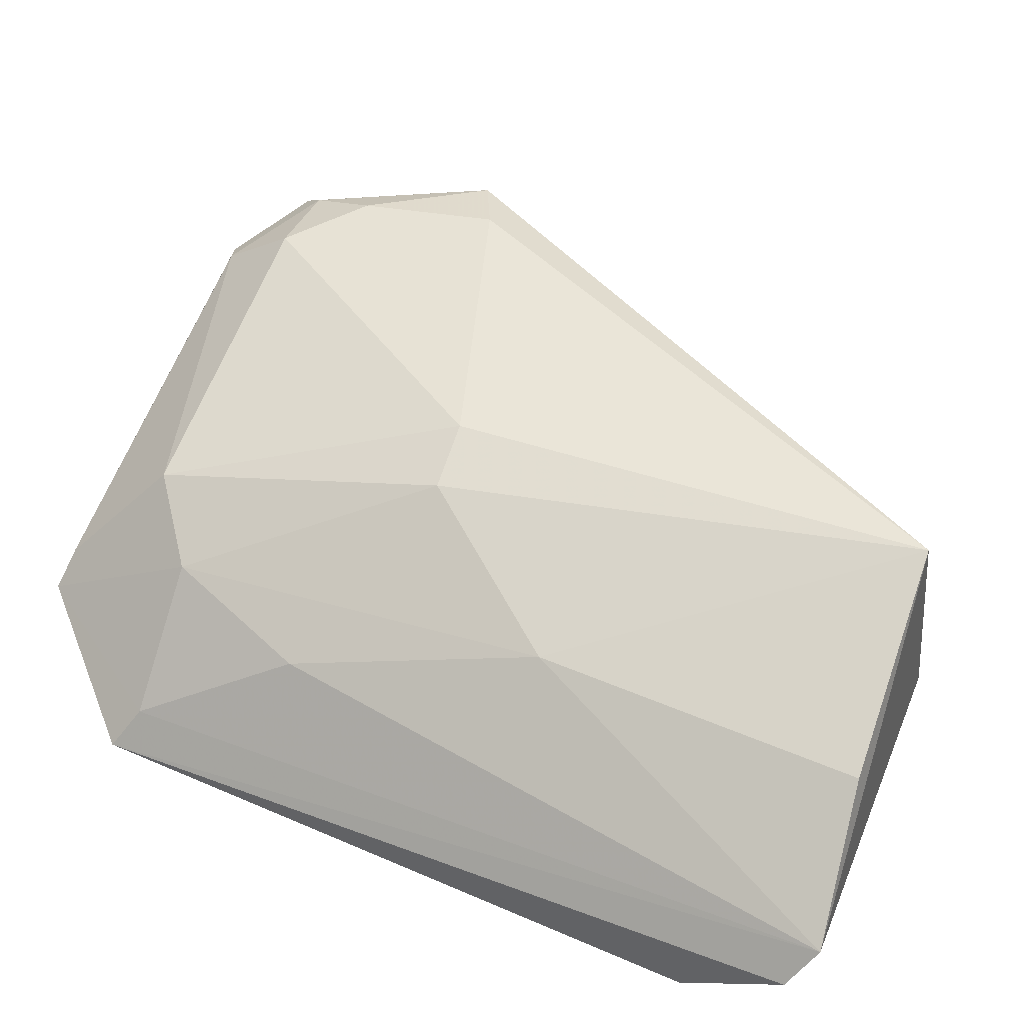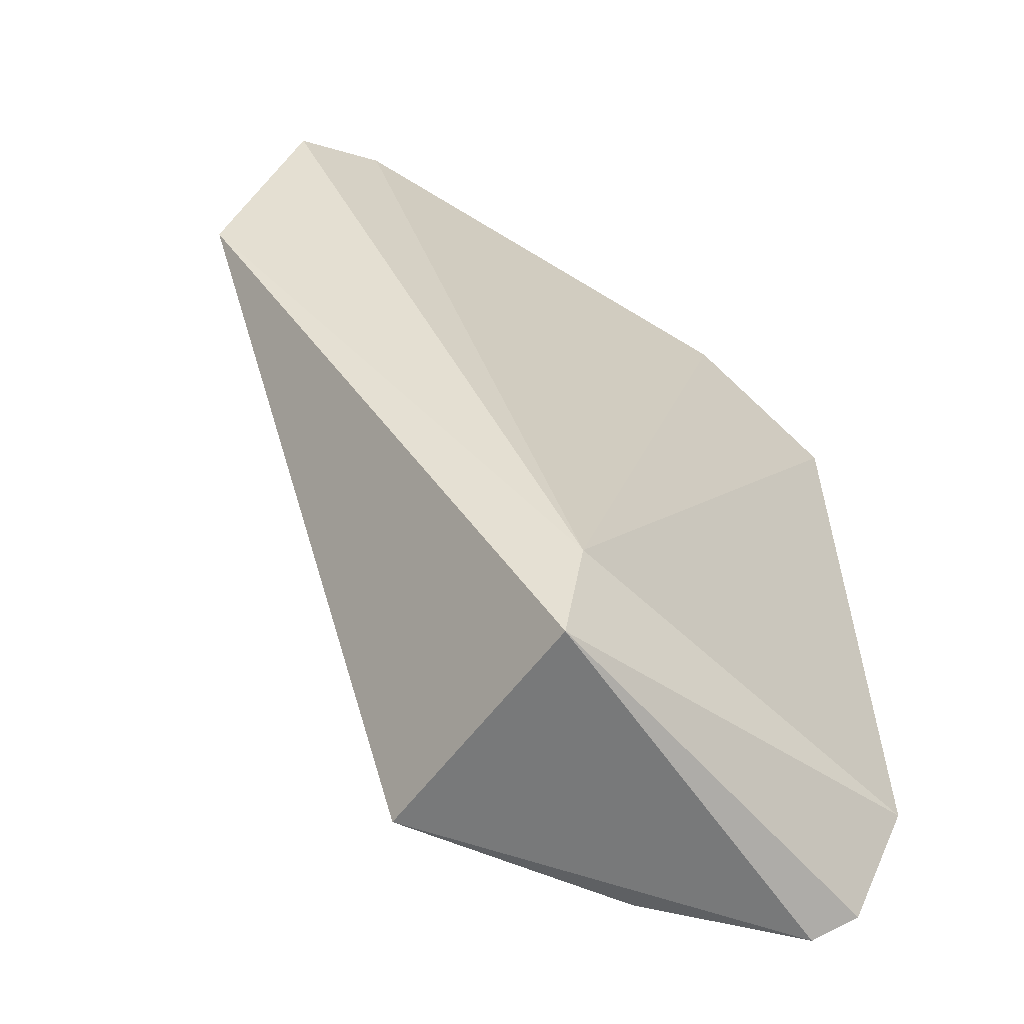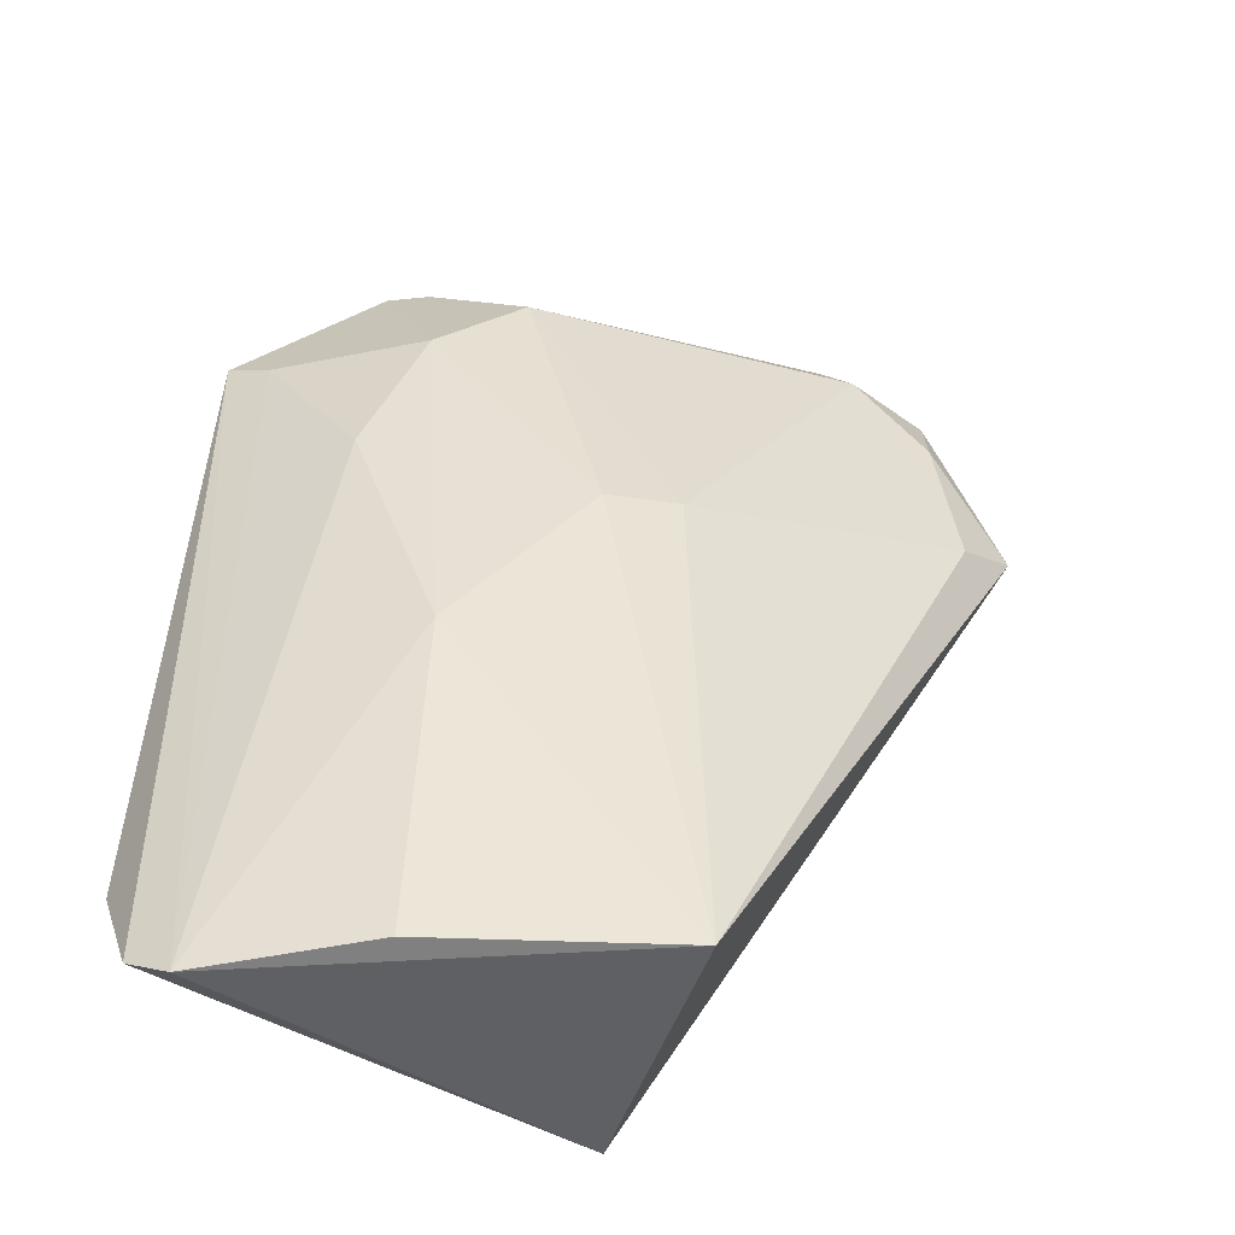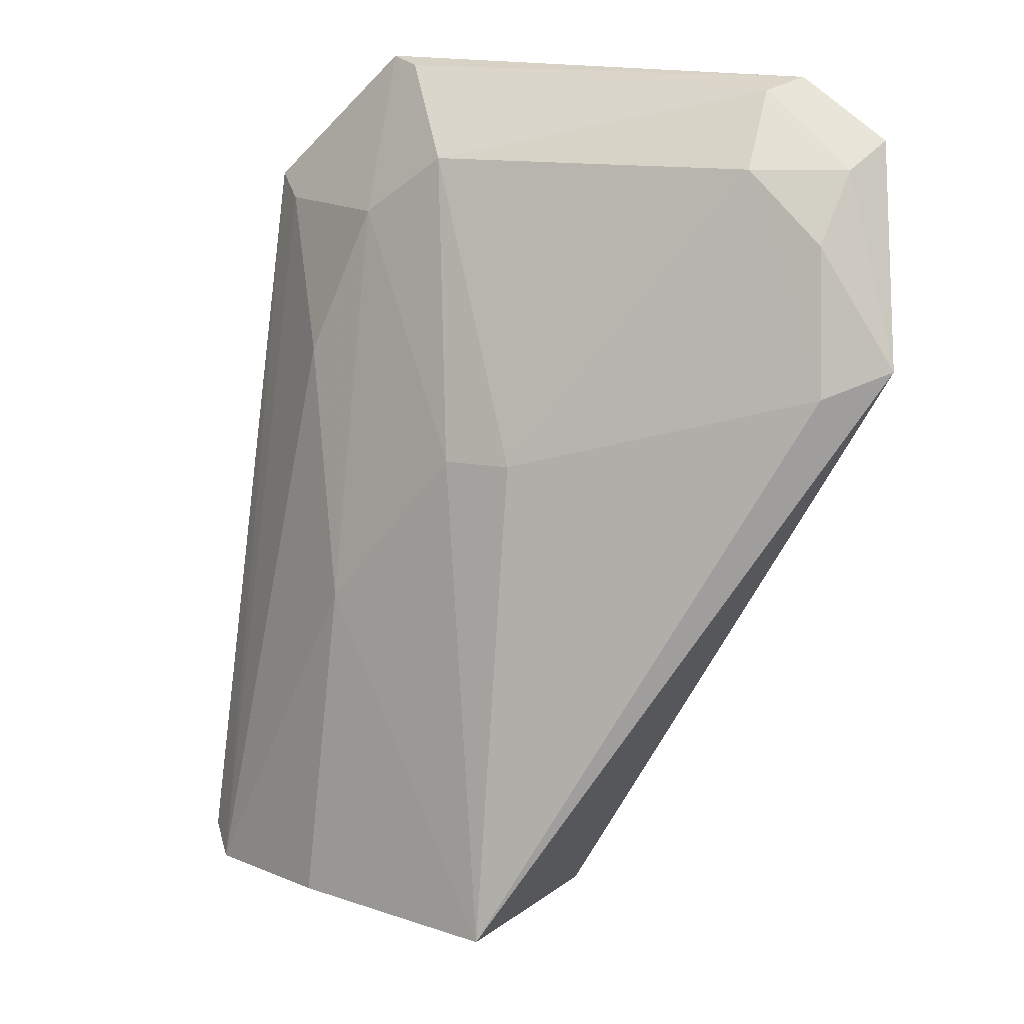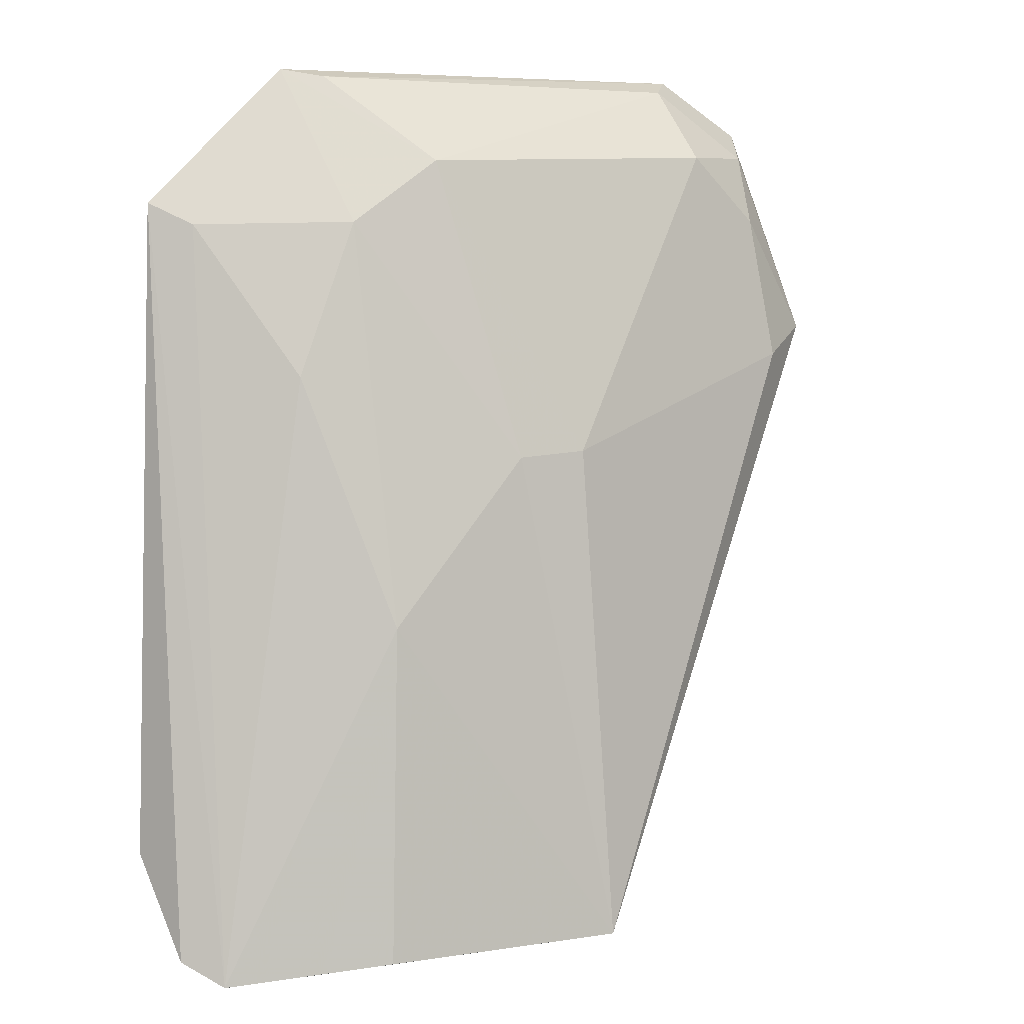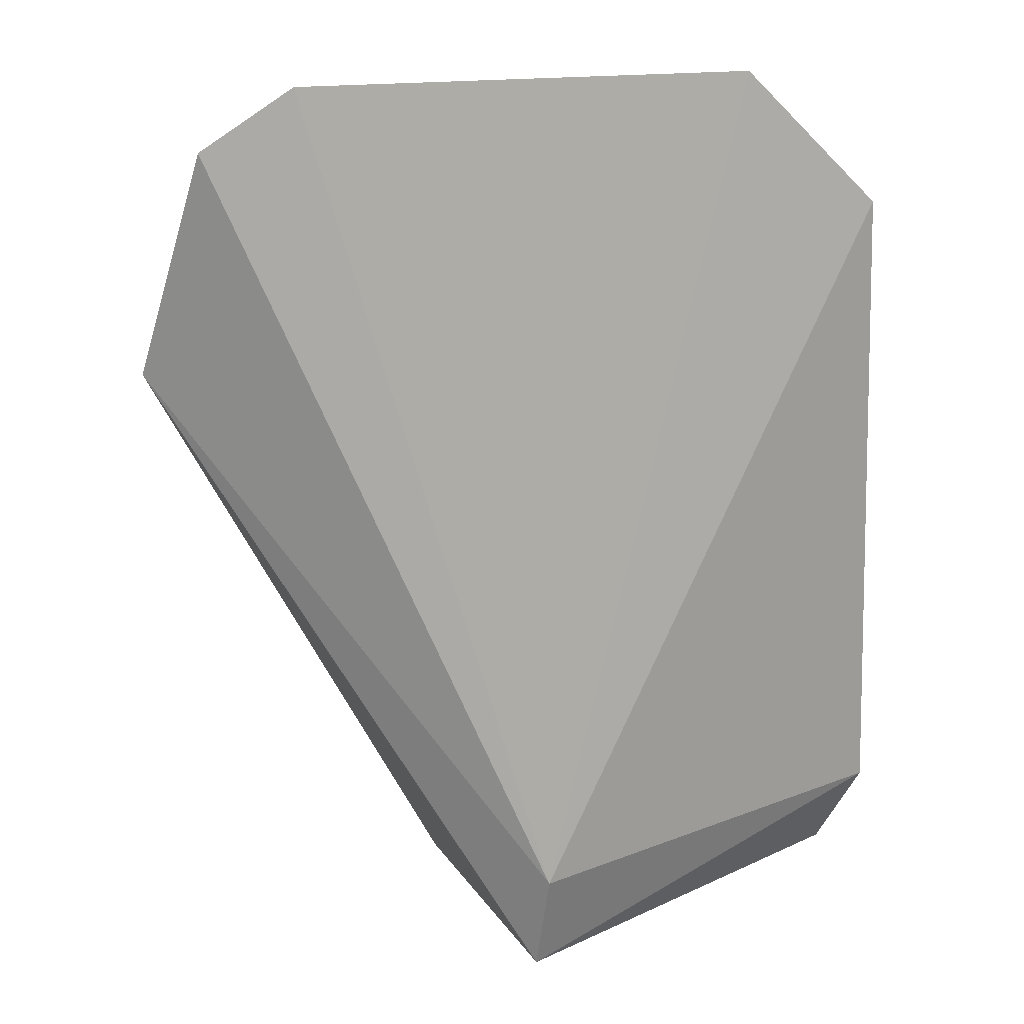
<metadata>
{"format":"obj","ext":"obj","renderer":"f3d","projection":"perspective","resolution":1024,"background":"white","views":[{"elev":62.2,"azim":110.7,"up":"+Y"},{"elev":-64.0,"azim":-33.8,"up":"+Z"},{"elev":-39.4,"azim":163.1,"up":"+Z"},{"elev":15.2,"azim":-154.1,"up":"+Z"},{"elev":8.3,"azim":148.4,"up":"+Z"},{"elev":13.8,"azim":-23.8,"up":"+Z"}]}
</metadata>
<code>
v 0.01667 0.09202 0.09172
v 0.02239 0.09185 0.08647
v 0.01221 0.0967 0.08811
v 0.007622 0.1027 0.0574
v 0.007899 0.09111 0.05994
v 0.02256 0.09812 0.05653
v 0.01569 0.09632 0.08574
v -0.005107 0.09294 0.08925
v 0.007899 0.09234 0.05603
v 0.02432 0.09421 0.06117
v 0.01824 0.09664 0.07982
v 0.01026 0.09995 0.07652
v -0.001614 0.09256 0.0915
v -0.006671 0.09583 0.08091
v 0.02379 0.09681 0.0574
v 0.02107 0.09315 0.08564
v 0.0157 0.09961 0.07016
v -0.0005398 0.09373 0.09105
v -0.004288 0.09723 0.07987
v 0.01663 0.1008 0.0572
v 0.01522 0.09297 0.09144
v 0.007469 0.1001 0.07664
v -0.003734 0.09619 0.08555
v -0.004265 0.09458 0.08825
v -0.0008038 0.09622 0.08827
f 5 2 1
f 7 3 1
f 9 4 6
f 10 2 5
f 10 5 9
f 12 3 7
f 13 8 5
f 13 5 1
f 14 4 9
f 14 9 5
f 14 5 8
f 15 6 2
f 15 2 10
f 15 10 9
f 15 9 6
f 16 11 7
f 16 2 6
f 16 6 11
f 16 7 1
f 16 1 2
f 17 12 7
f 17 7 11
f 17 11 6
f 17 4 12
f 18 8 13
f 19 4 14
f 20 17 6
f 20 6 4
f 20 4 17
f 21 18 13
f 21 13 1
f 21 1 3
f 21 3 18
f 22 12 4
f 22 4 19
f 22 3 12
f 23 19 14
f 24 23 14
f 24 14 8
f 24 8 18
f 25 18 3
f 25 3 22
f 25 22 19
f 25 19 23
f 25 24 18
f 25 23 24

</code>
